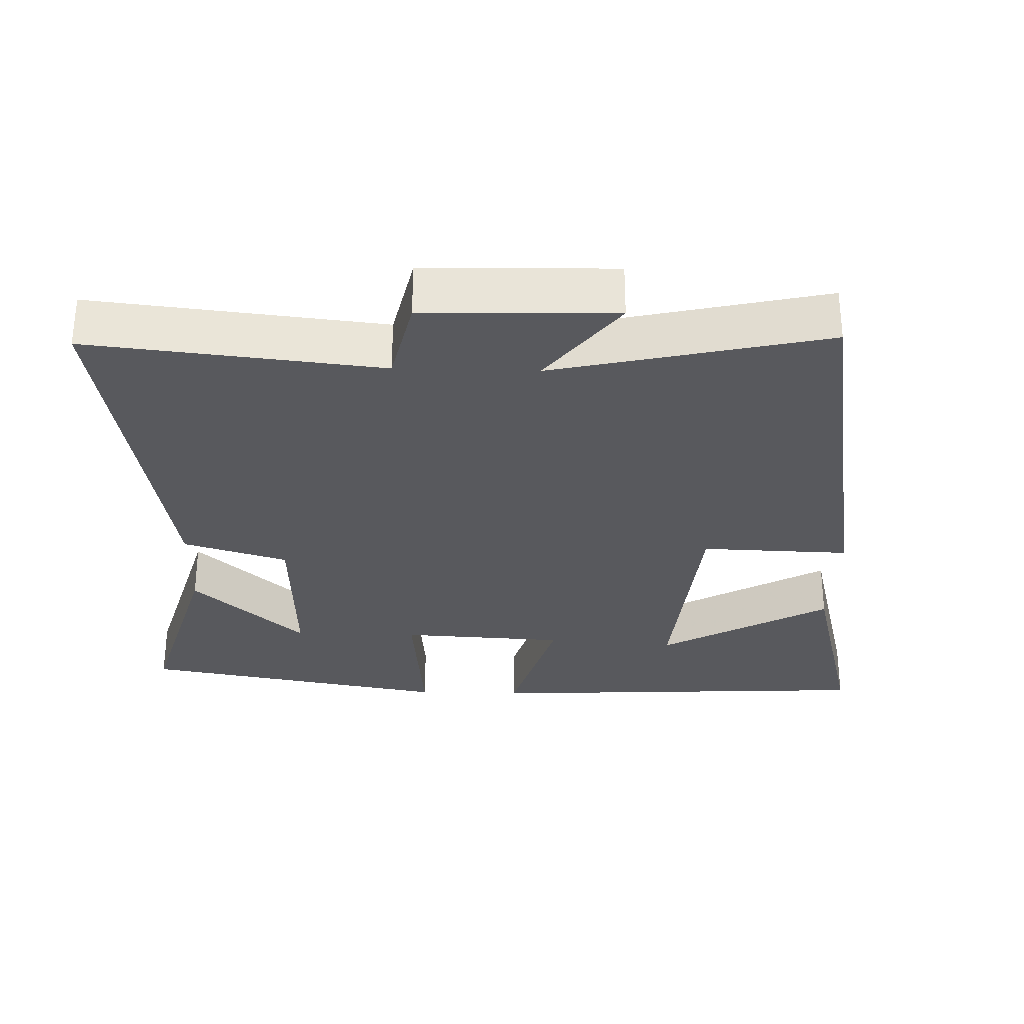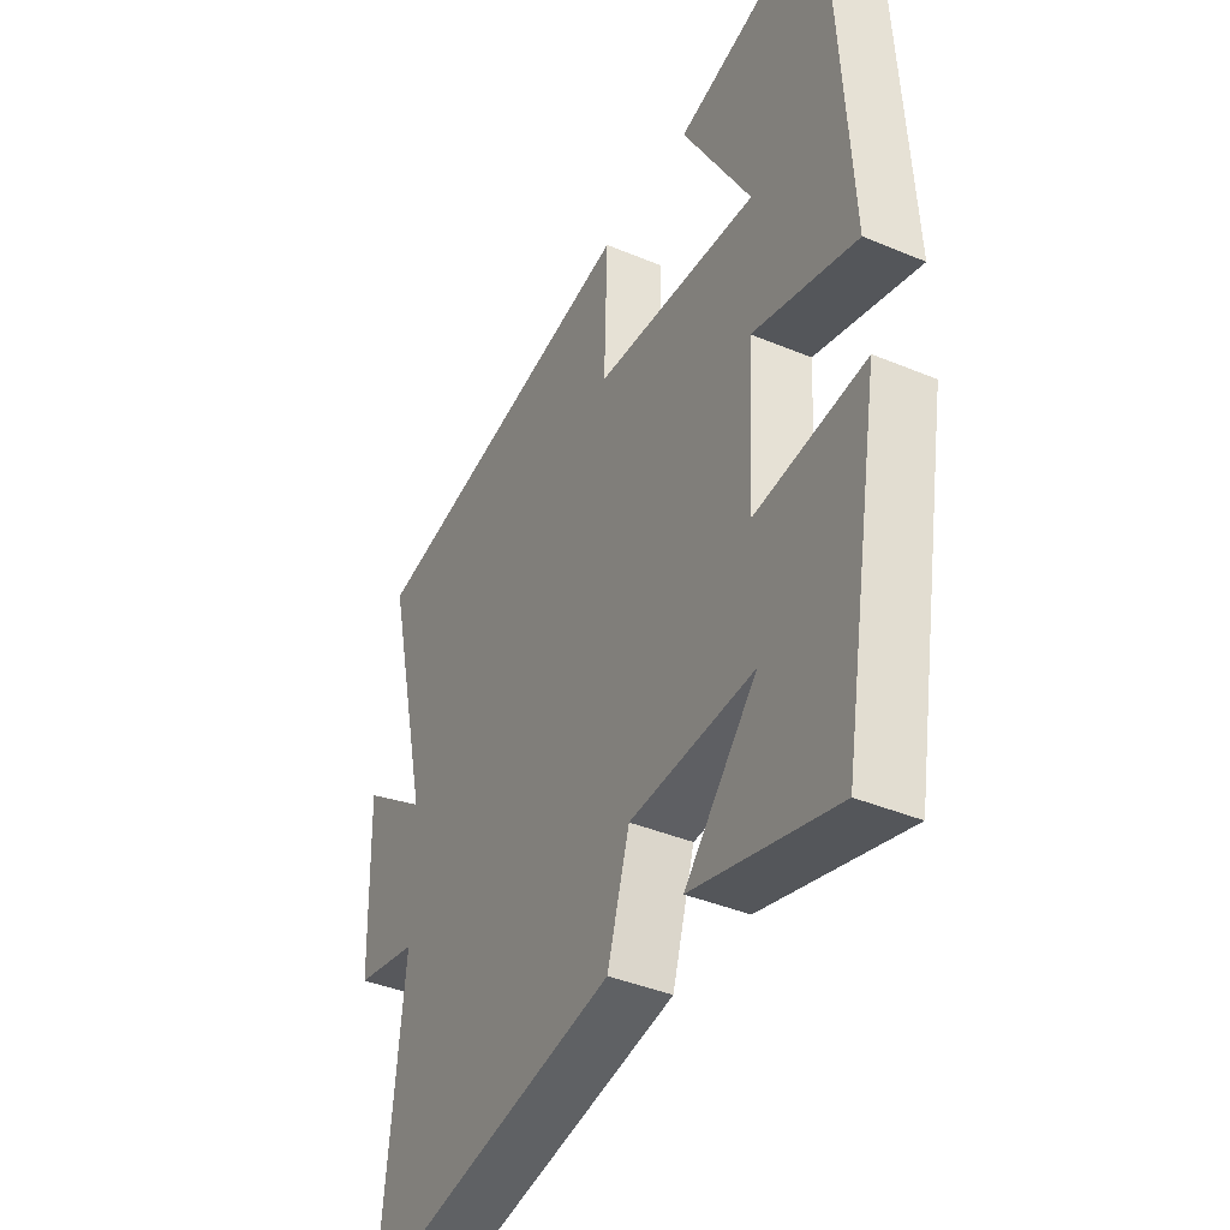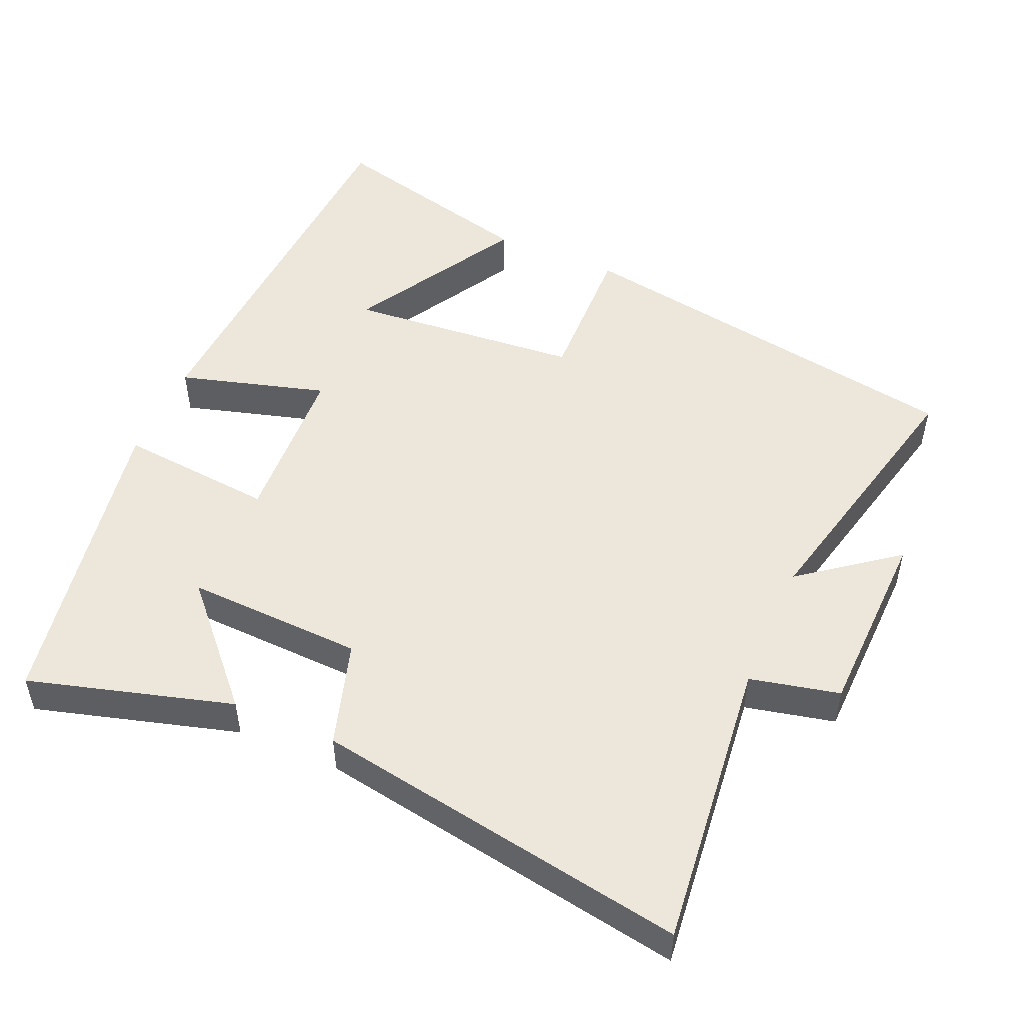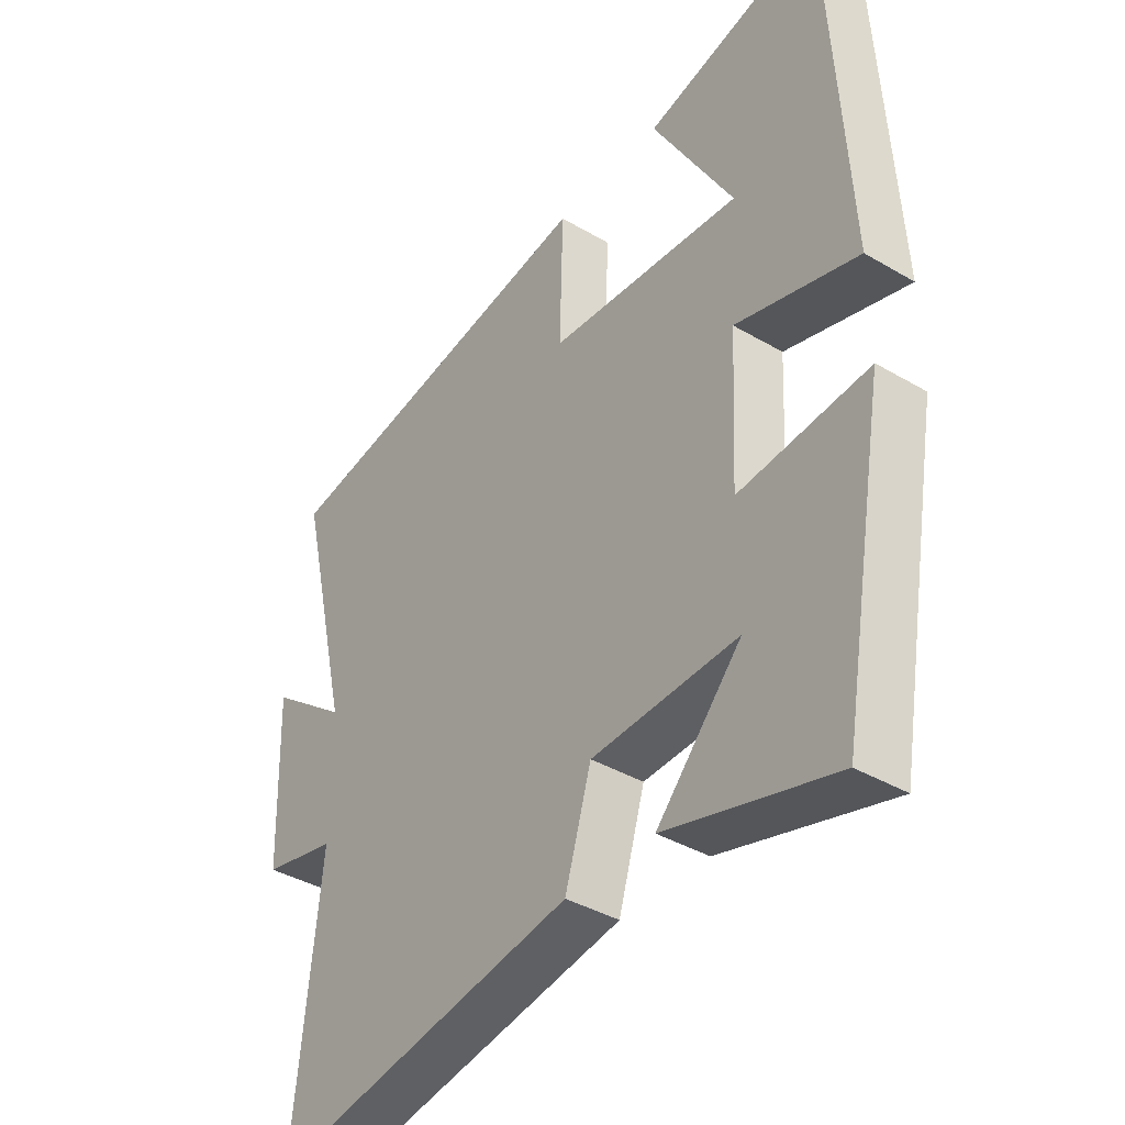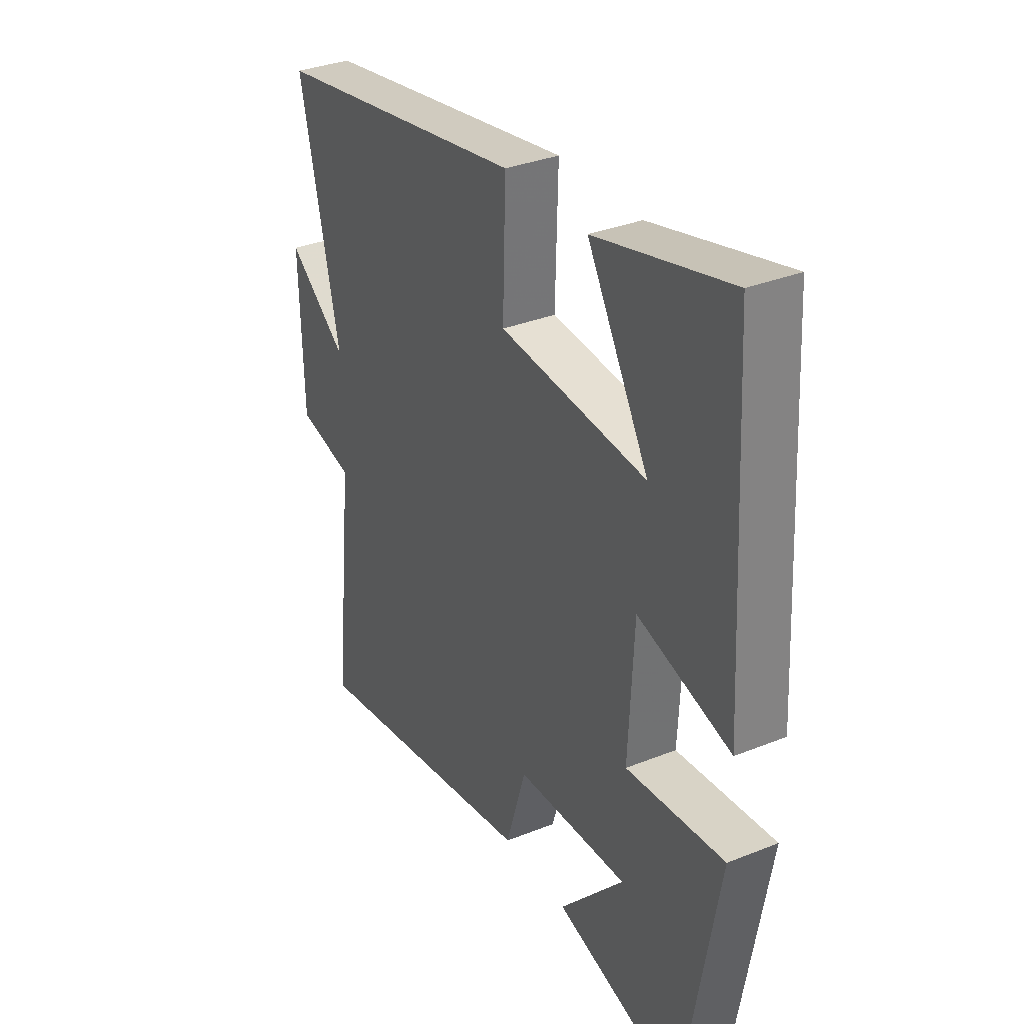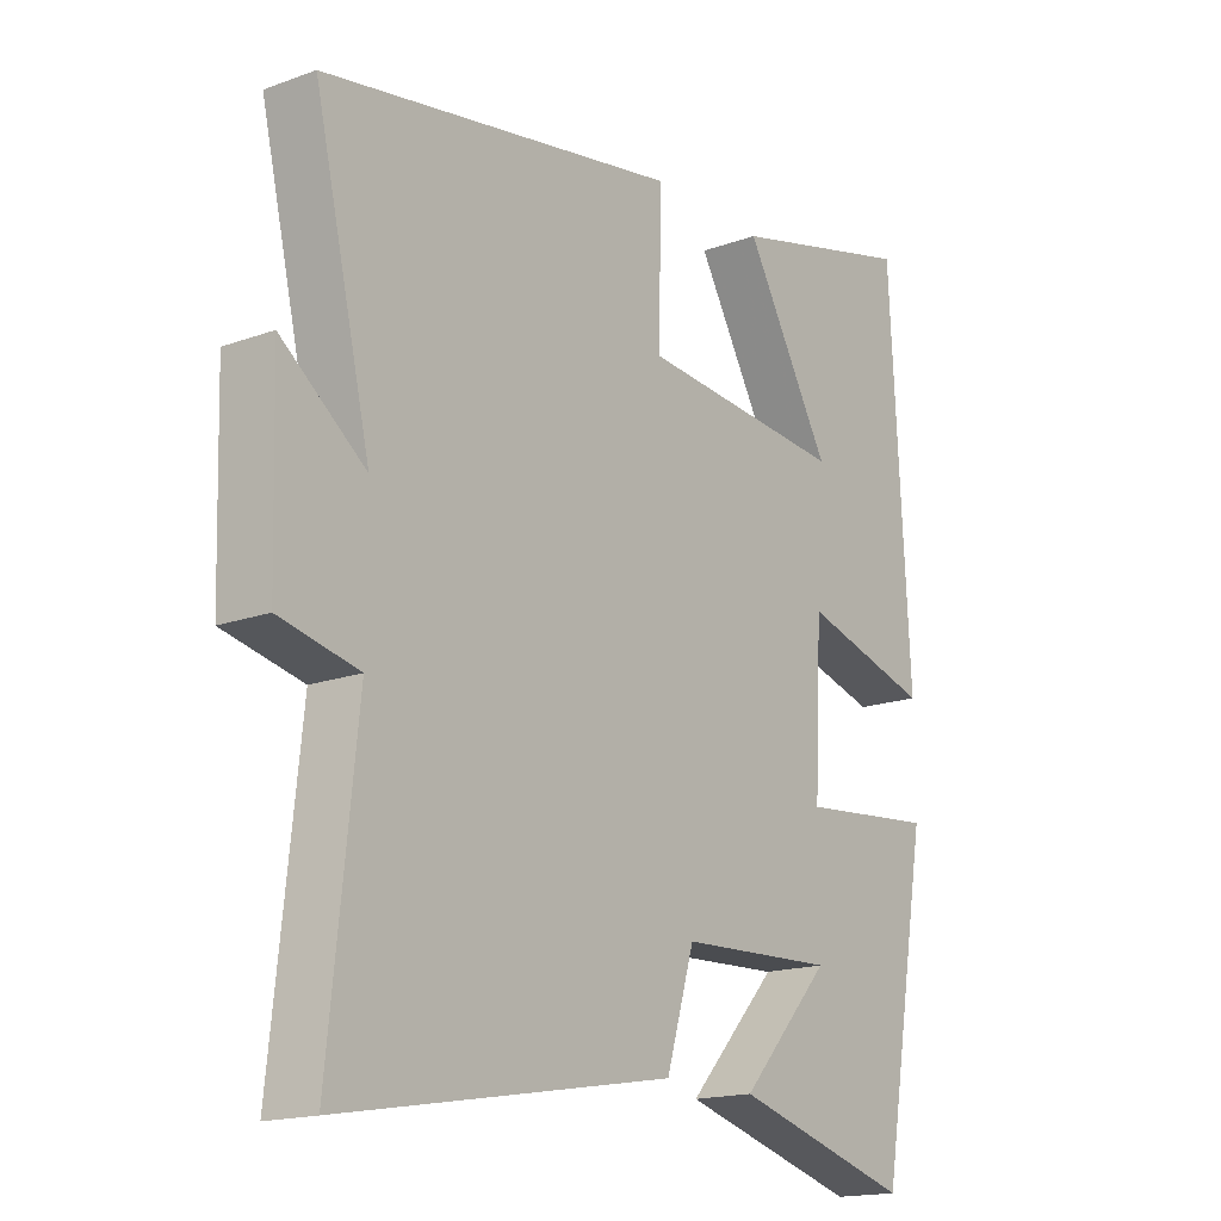
<metadata>
{"format":"obj","ext":"obj","renderer":"f3d","projection":"perspective","resolution":1024,"background":"white","views":[{"elev":-30.0,"azim":-91.8,"up":"+Y"},{"elev":-40.1,"azim":62.7,"up":"+Z"},{"elev":50.5,"azim":-156.6,"up":"+Y"},{"elev":-39.0,"azim":53.6,"up":"+Z"},{"elev":33.5,"azim":61.3,"up":"+Z"},{"elev":-16.8,"azim":-53.6,"up":"+Z"}]}
</metadata>
<code>
v 0.422 0.07 -0.581
v 0.135 0.07 -0.5
v 0.28 0.07 -0.342
v 0.03 0.07 -0.352
v -0.015 0.07 -0.5
v -0.544 0.07 -0.591
v -0.5 0.07 -0.179
v -0.626 0.07 -0.151
v -0.634 0.07 0.119
v -0.5 0.07 0.017
v -0.59 0.07 0.402
v -0.019 0.07 0.5
v -0.025 0.07 0.289
v 0.305 0.07 0.261
v 0.167 0.07 0.5
v 0.469 0.07 0.577
v 0.5 0.07 0.014
v 0.292 0.07 0.073
v 0.28 0.07 -0.161
v 0.5 0.07 -0.14
v 0.422 0 -0.581
v 0.135 0 -0.5
v 0.28 0 -0.342
v 0.03 0 -0.352
v -0.015 0 -0.5
v -0.544 0 -0.591
v -0.5 0 -0.179
v -0.626 0 -0.151
v -0.634 0 0.119
v -0.5 0 0.017
v -0.59 0 0.402
v -0.019 0 0.5
v -0.025 0 0.289
v 0.305 0 0.261
v 0.167 0 0.5
v 0.469 0 0.577
v 0.5 0 0.014
v 0.292 0 0.073
v 0.28 0 -0.161
v 0.5 0 -0.14
f 19 20 1
f 16 17 18
f 14 15 16
f 14 16 18
f 13 14 18
f 10 11 12 13
f 10 13 18 19
f 7 8 9 10
f 4 5 6 7
f 7 10 19
f 4 7 19
f 3 4 19
f 1 2 3
f 1 3 19
f 21 40 39
f 38 37 36
f 36 35 34
f 38 36 34
f 38 34 33
f 33 32 31 30
f 39 38 33 30
f 30 29 28 27
f 27 26 25 24
f 39 30 27
f 39 27 24
f 39 24 23
f 23 22 21
f 39 23 21
f 1 21 22 2
f 2 22 23 3
f 3 23 24 4
f 4 24 25 5
f 5 25 26 6
f 6 26 27 7
f 7 27 28 8
f 8 28 29 9
f 9 29 30 10
f 10 30 31 11
f 11 31 32 12
f 12 32 33 13
f 13 33 34 14
f 14 34 35 15
f 15 35 36 16
f 16 36 37 17
f 17 37 38 18
f 18 38 39 19
f 19 39 40 20
f 20 40 21 1

</code>
